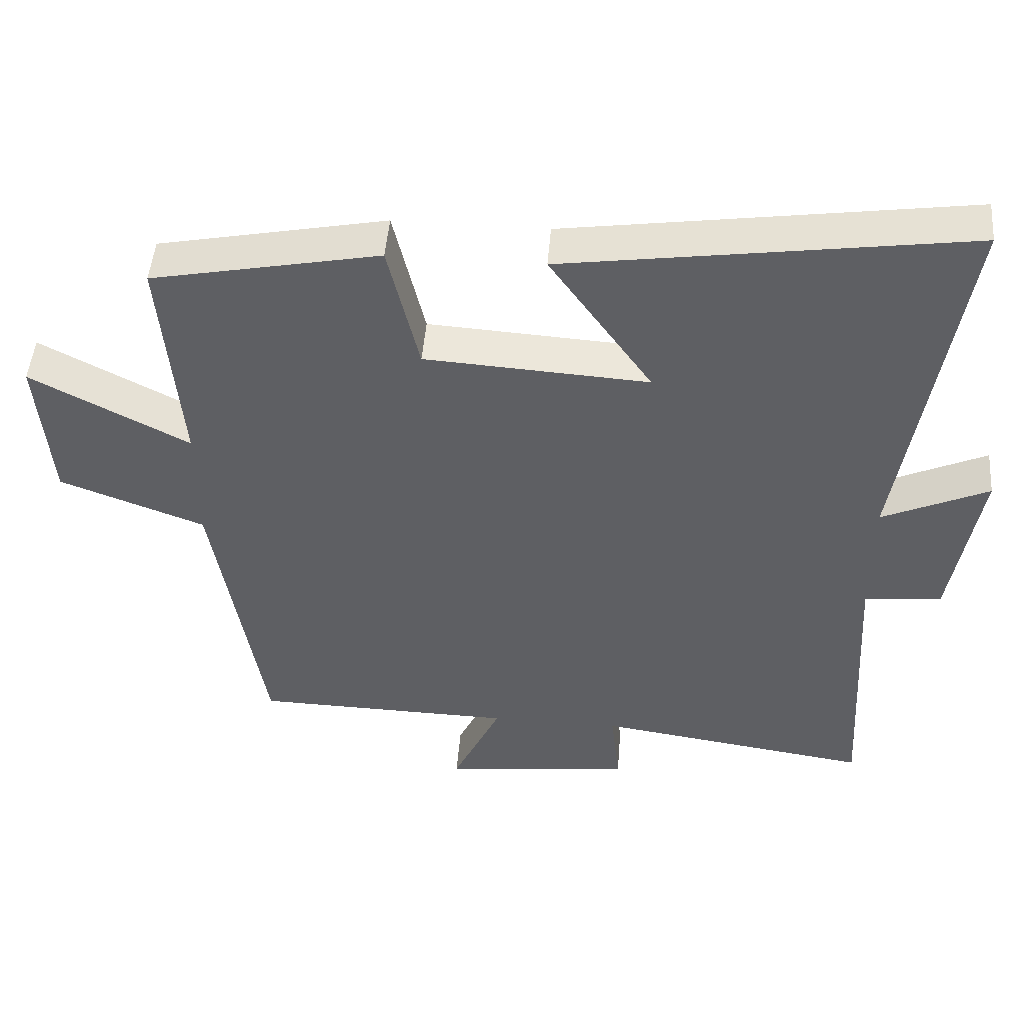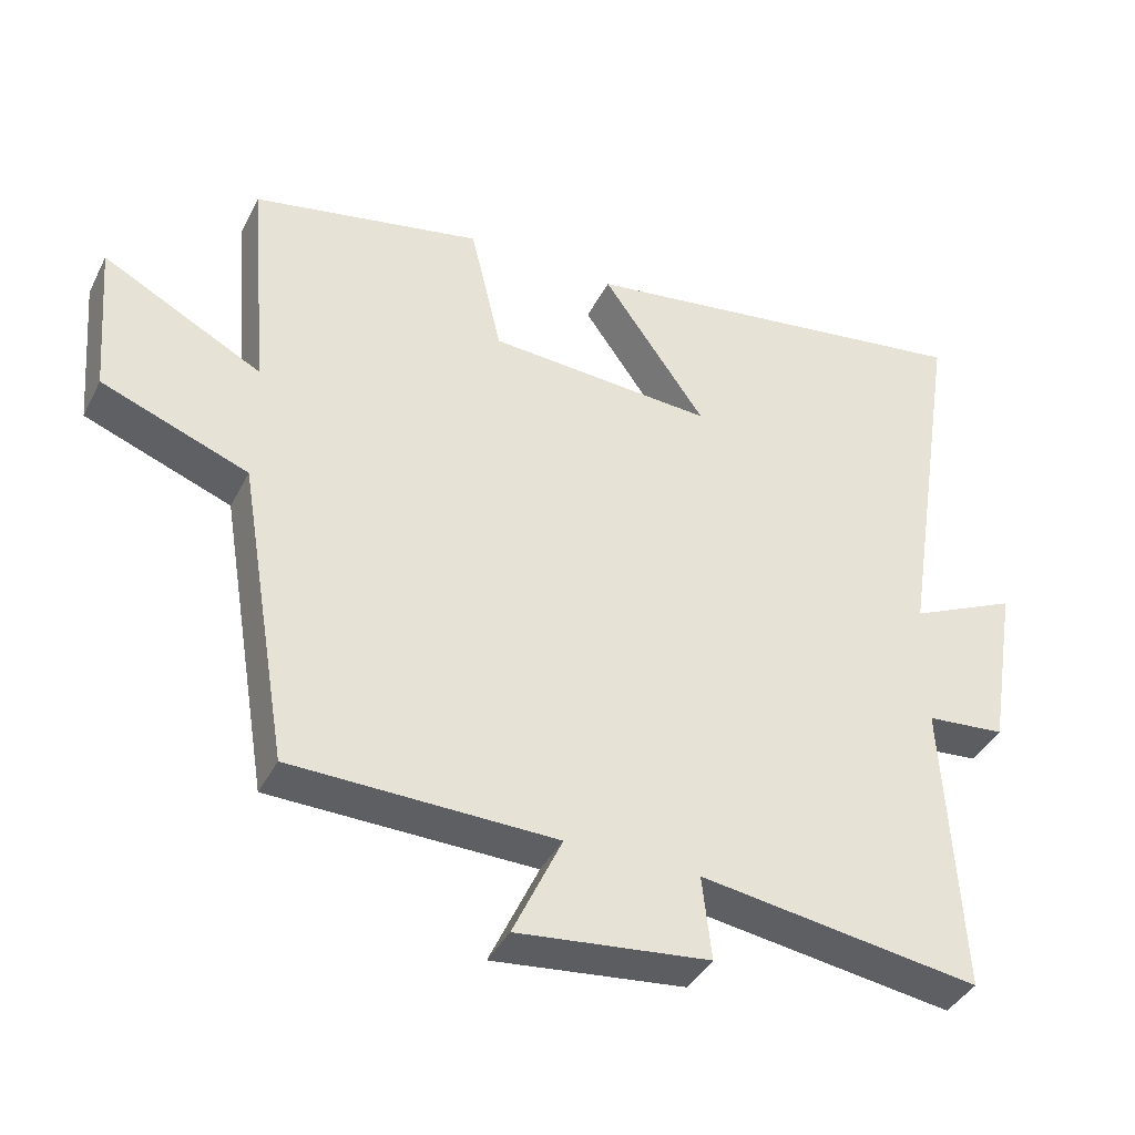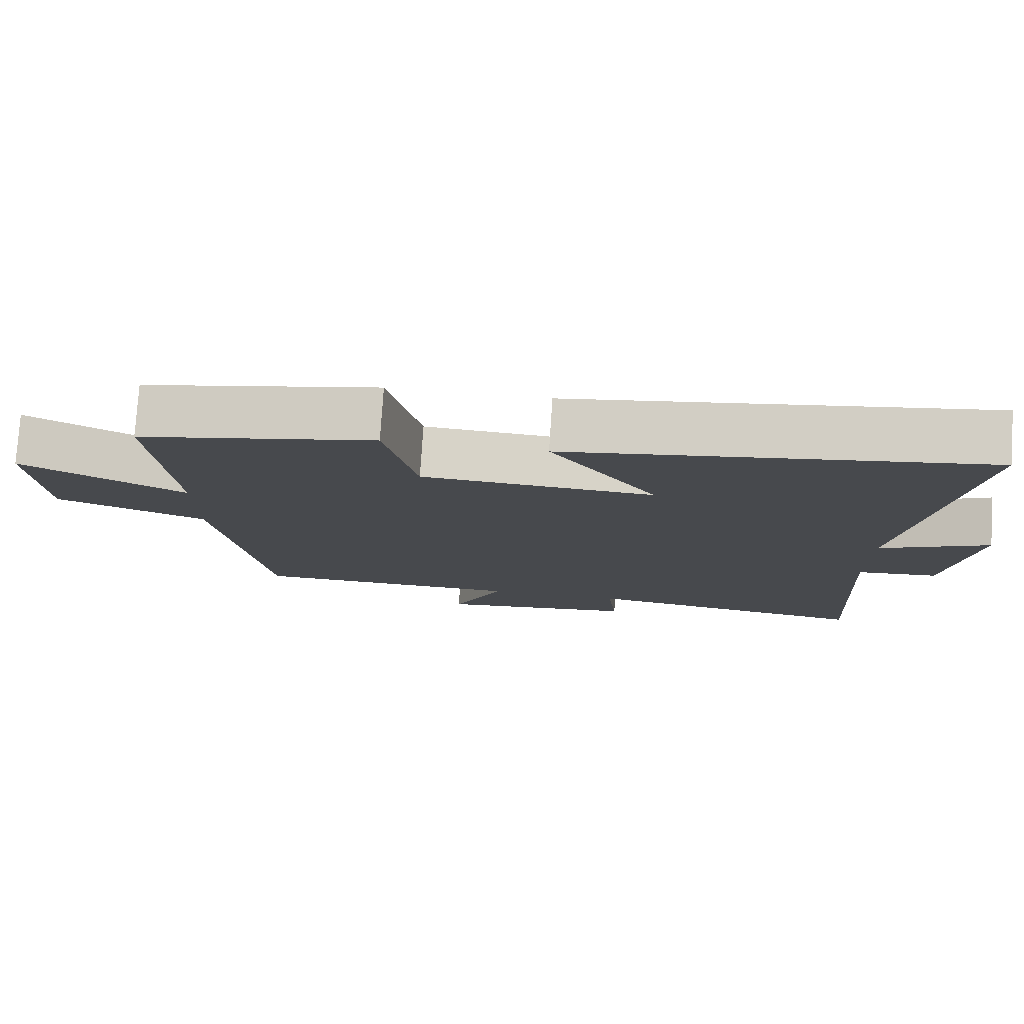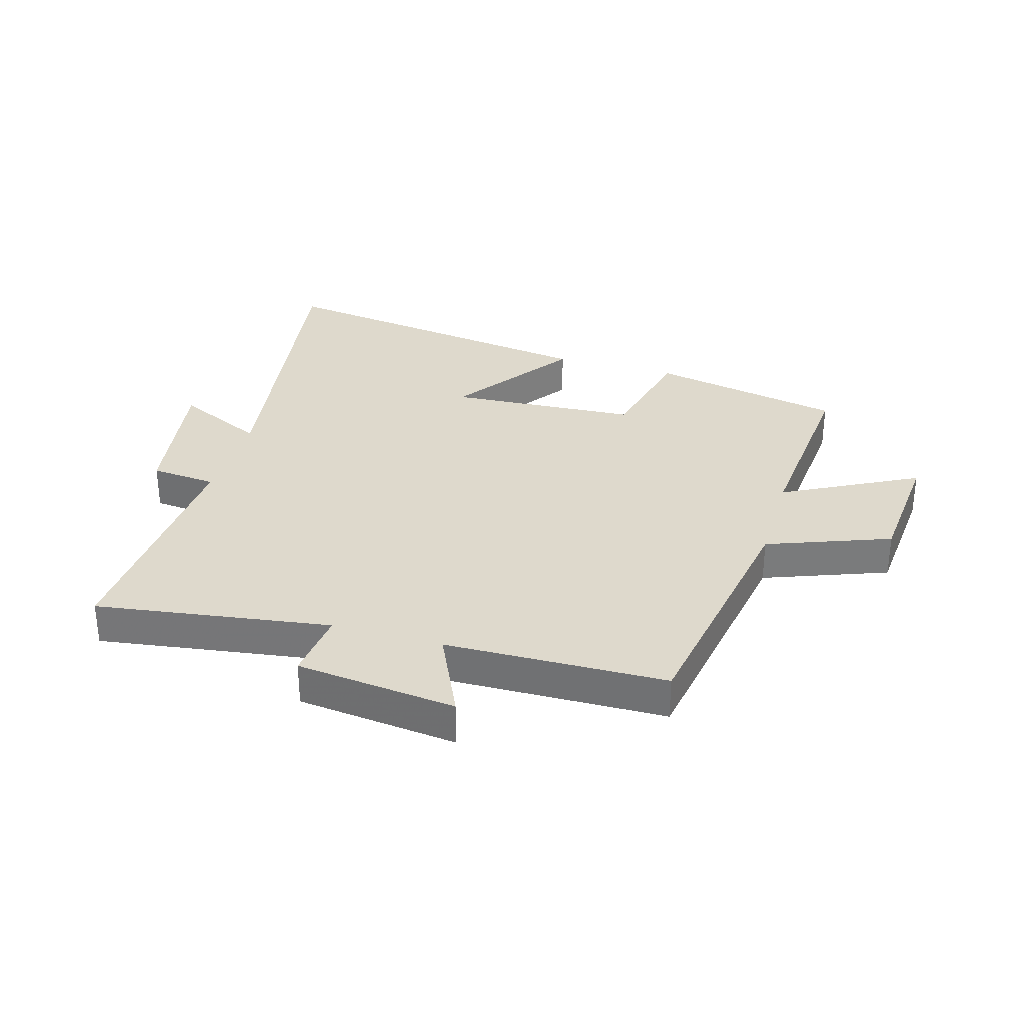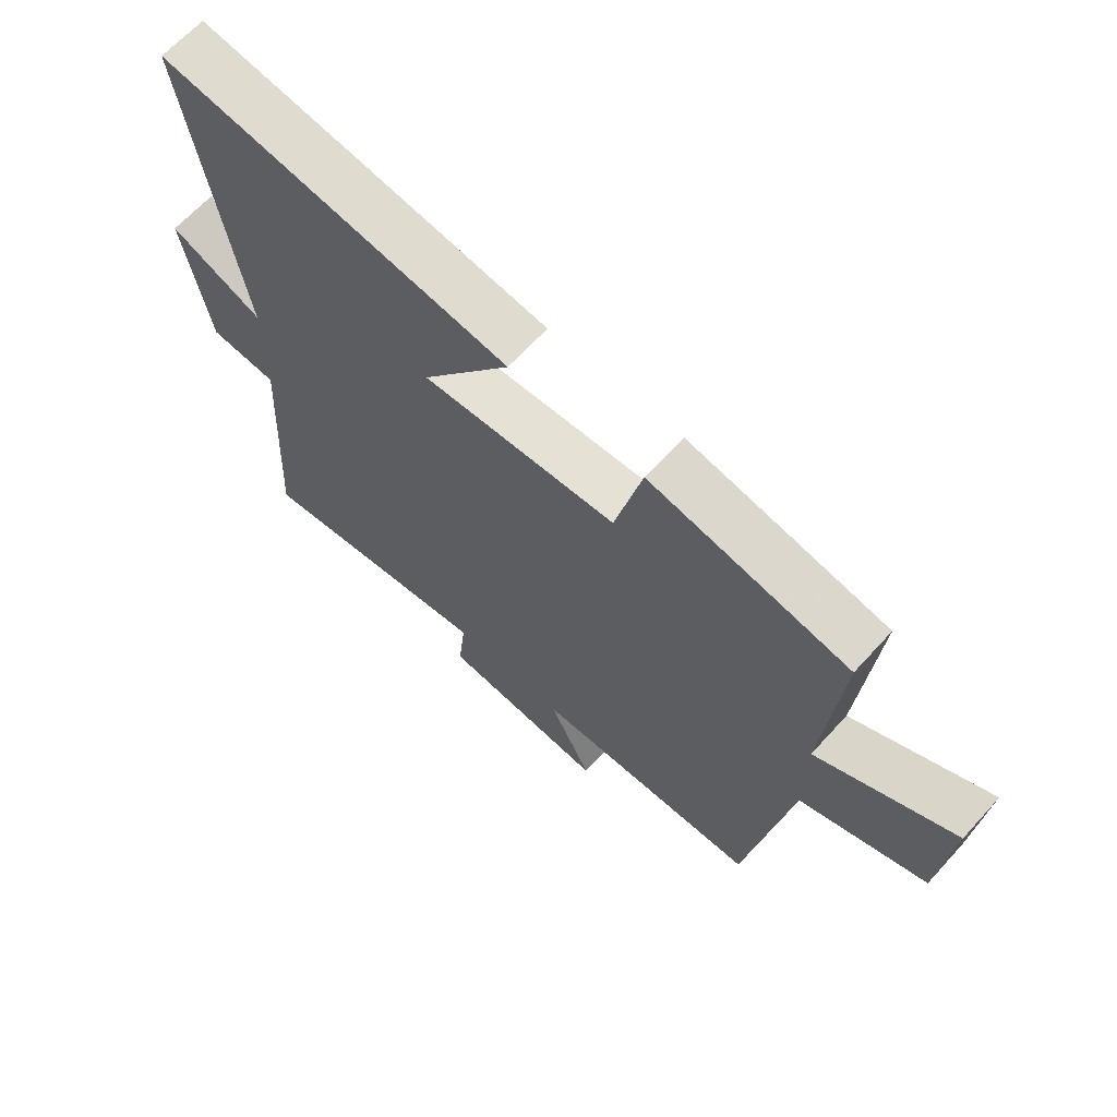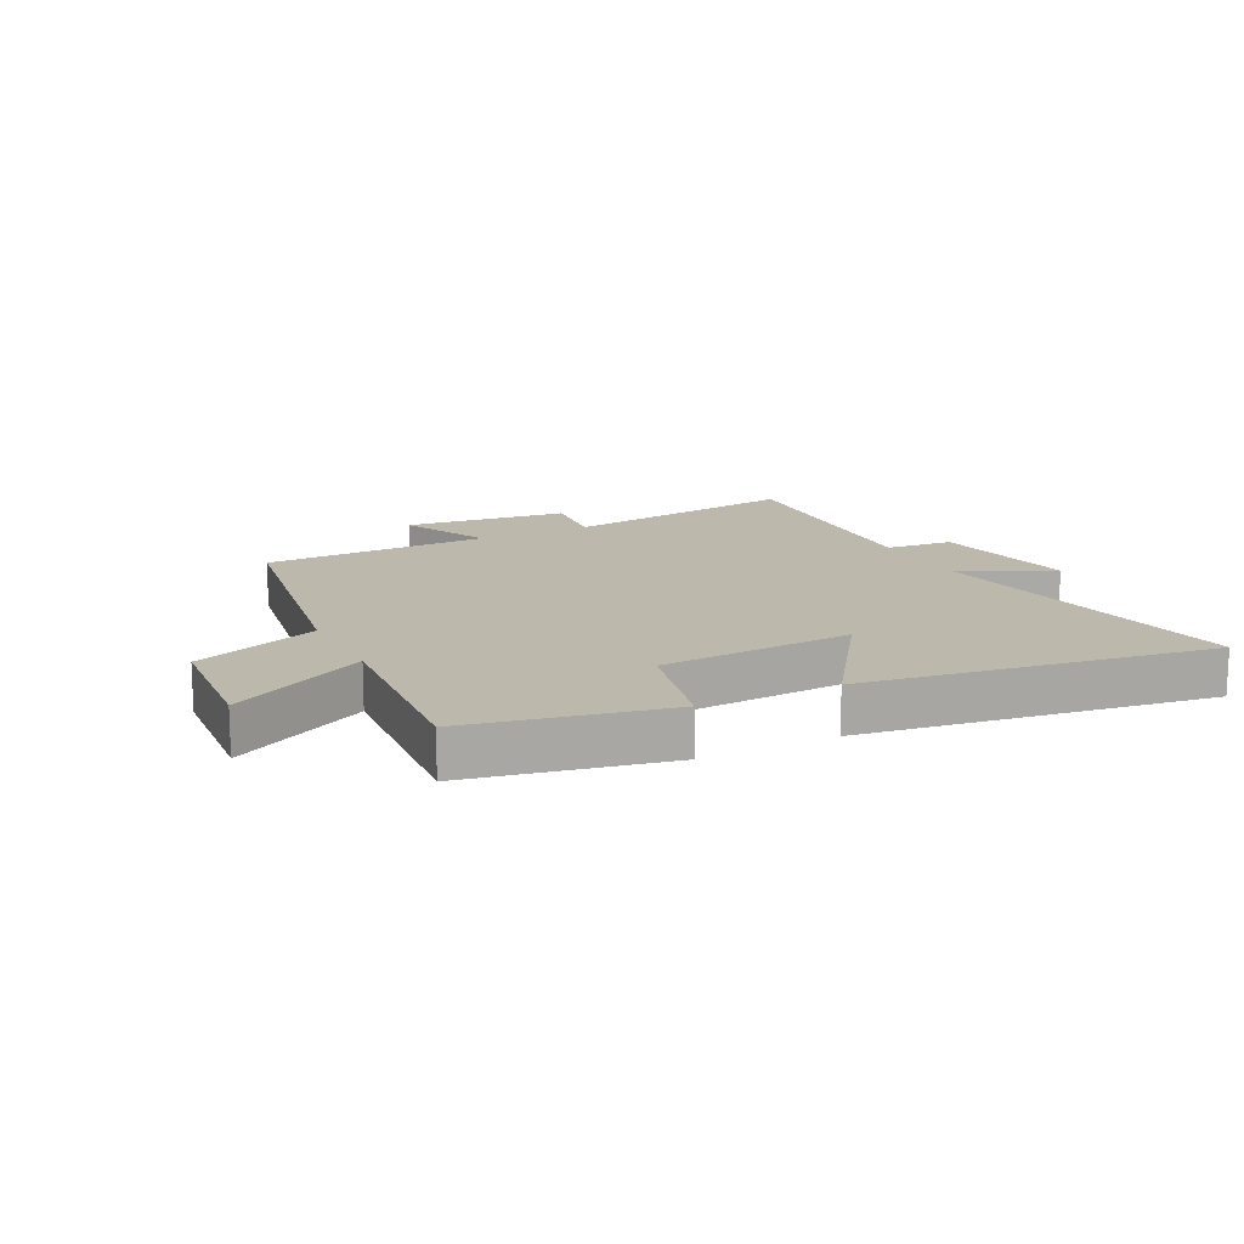
<metadata>
{"format":"obj","ext":"obj","renderer":"f3d","projection":"perspective","resolution":1024,"background":"white","views":[{"elev":48.2,"azim":4.6,"up":"+Z"},{"elev":-39.6,"azim":-24.9,"up":"+Z"},{"elev":77.6,"azim":3.8,"up":"+Z"},{"elev":32.0,"azim":-163.7,"up":"+Y"},{"elev":65.6,"azim":-137.7,"up":"+Z"},{"elev":14.7,"azim":-26.8,"up":"+Y"}]}
</metadata>
<code>
v 0.584 0.07 0.583
v 0.5 0.07 0.043
v 0.651 0.07 0.113
v 0.611 0.07 -0.131
v 0.5 0.07 -0.141
v 0.523 0.07 -0.558
v 0.13 0.07 -0.5
v 0.143 0.07 -0.618
v -0.127 0.07 -0.648
v -0.058 0.07 -0.5
v -0.429 0.07 -0.492
v -0.5 0.07 -0.064
v -0.706 0.07 0.014
v -0.724 0.07 0.232
v -0.5 0.07 0.114
v -0.527 0.07 0.435
v -0.203 0.07 0.5
v -0.159 0.07 0.312
v 0.159 0.07 0.292
v 0.013 0.07 0.5
v 0.584 0 0.583
v 0.5 0 0.043
v 0.651 0 0.113
v 0.611 0 -0.131
v 0.5 0 -0.141
v 0.523 0 -0.558
v 0.13 0 -0.5
v 0.143 0 -0.618
v -0.127 0 -0.648
v -0.058 0 -0.5
v -0.429 0 -0.492
v -0.5 0 -0.064
v -0.706 0 0.014
v -0.724 0 0.232
v -0.5 0 0.114
v -0.527 0 0.435
v -0.203 0 0.5
v -0.159 0 0.312
v 0.159 0 0.292
v 0.013 0 0.5
f 19 20 1 2
f 18 19 2
f 15 16 17 18
f 15 18 2
f 12 13 14 15
f 10 11 12 15
f 10 15 2
f 7 8 9 10
f 7 10 2 3
f 5 6 7
f 5 7 3
f 3 4 5
f 22 21 40 39
f 22 39 38
f 38 37 36 35
f 22 38 35
f 35 34 33 32
f 35 32 31 30
f 22 35 30
f 30 29 28 27
f 23 22 30 27
f 27 26 25
f 23 27 25
f 25 24 23
f 1 21 22 2
f 2 22 23 3
f 3 23 24 4
f 4 24 25 5
f 5 25 26 6
f 6 26 27 7
f 7 27 28 8
f 8 28 29 9
f 9 29 30 10
f 10 30 31 11
f 11 31 32 12
f 12 32 33 13
f 13 33 34 14
f 14 34 35 15
f 15 35 36 16
f 16 36 37 17
f 17 37 38 18
f 18 38 39 19
f 19 39 40 20
f 20 40 21 1

</code>
